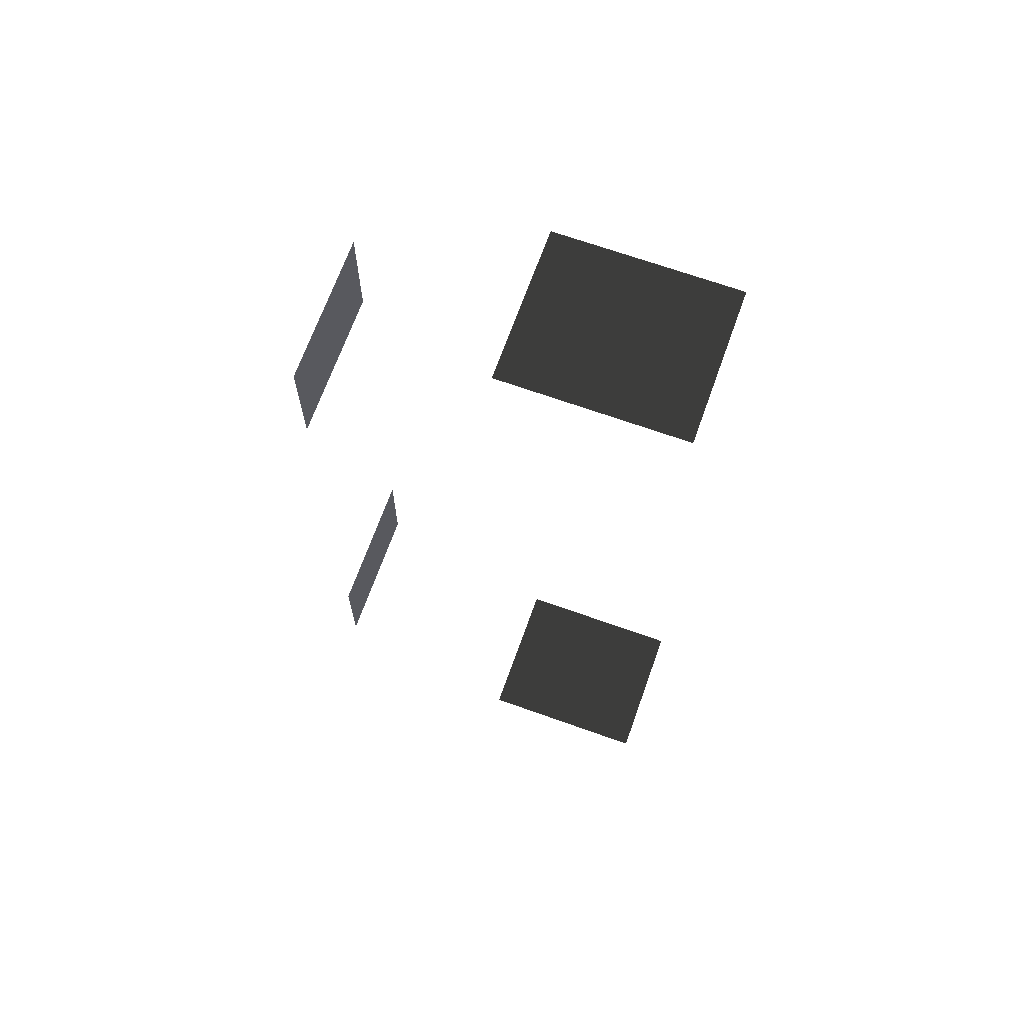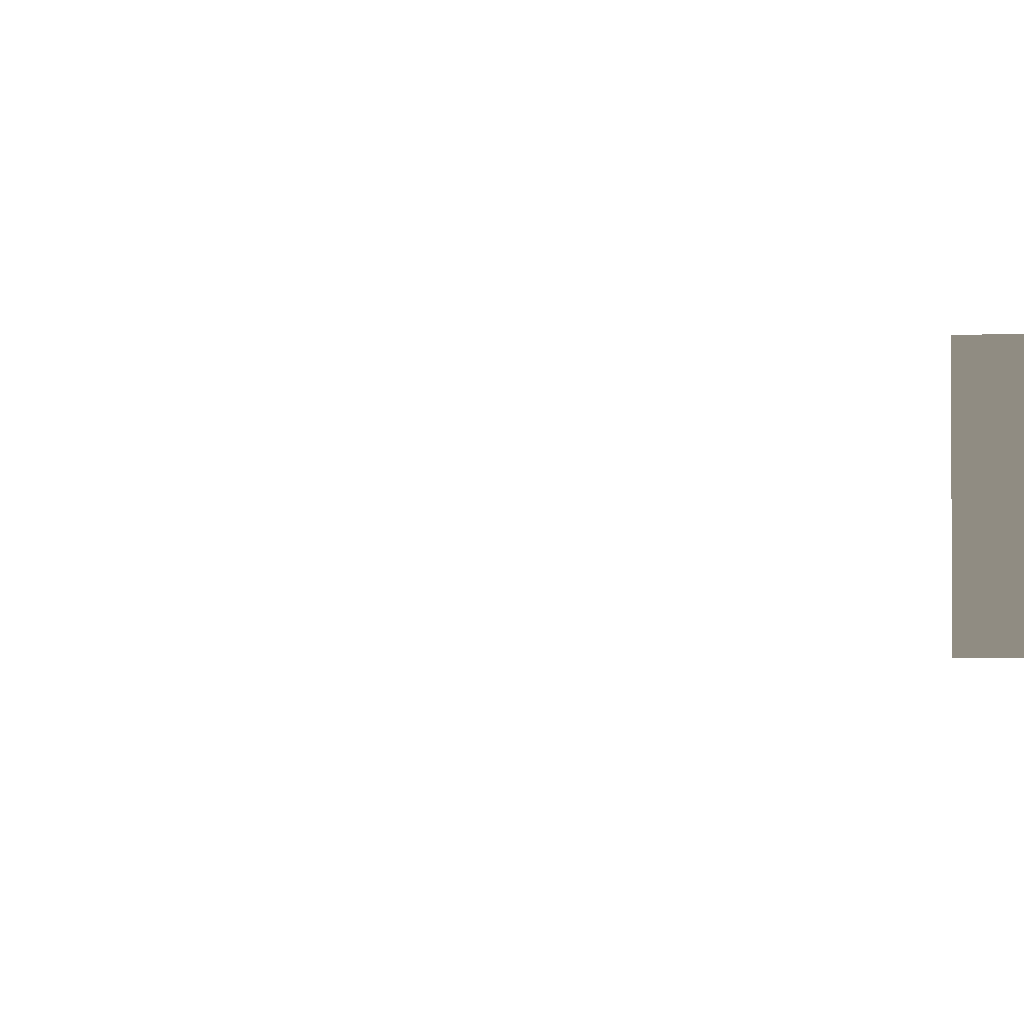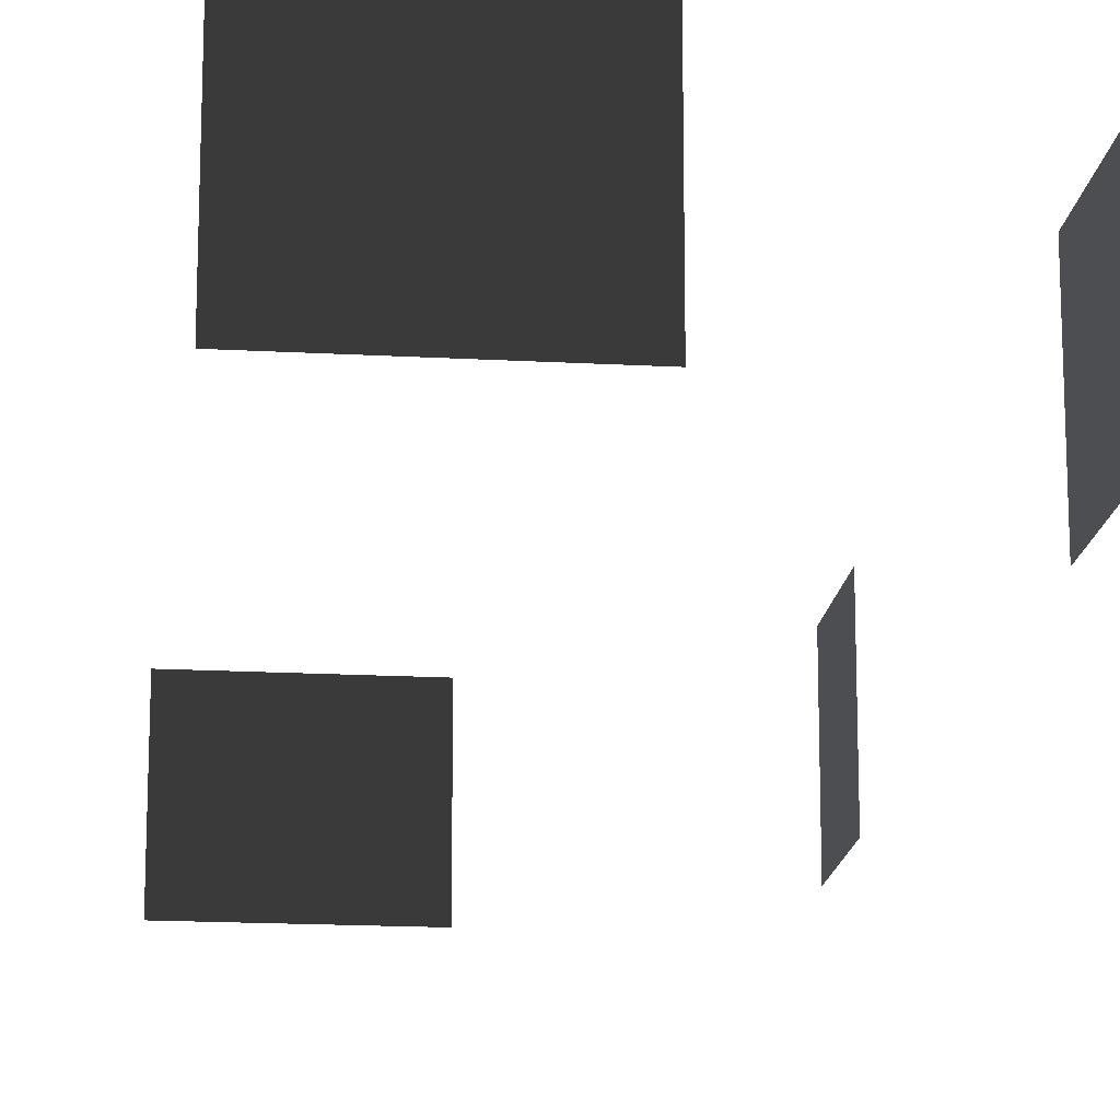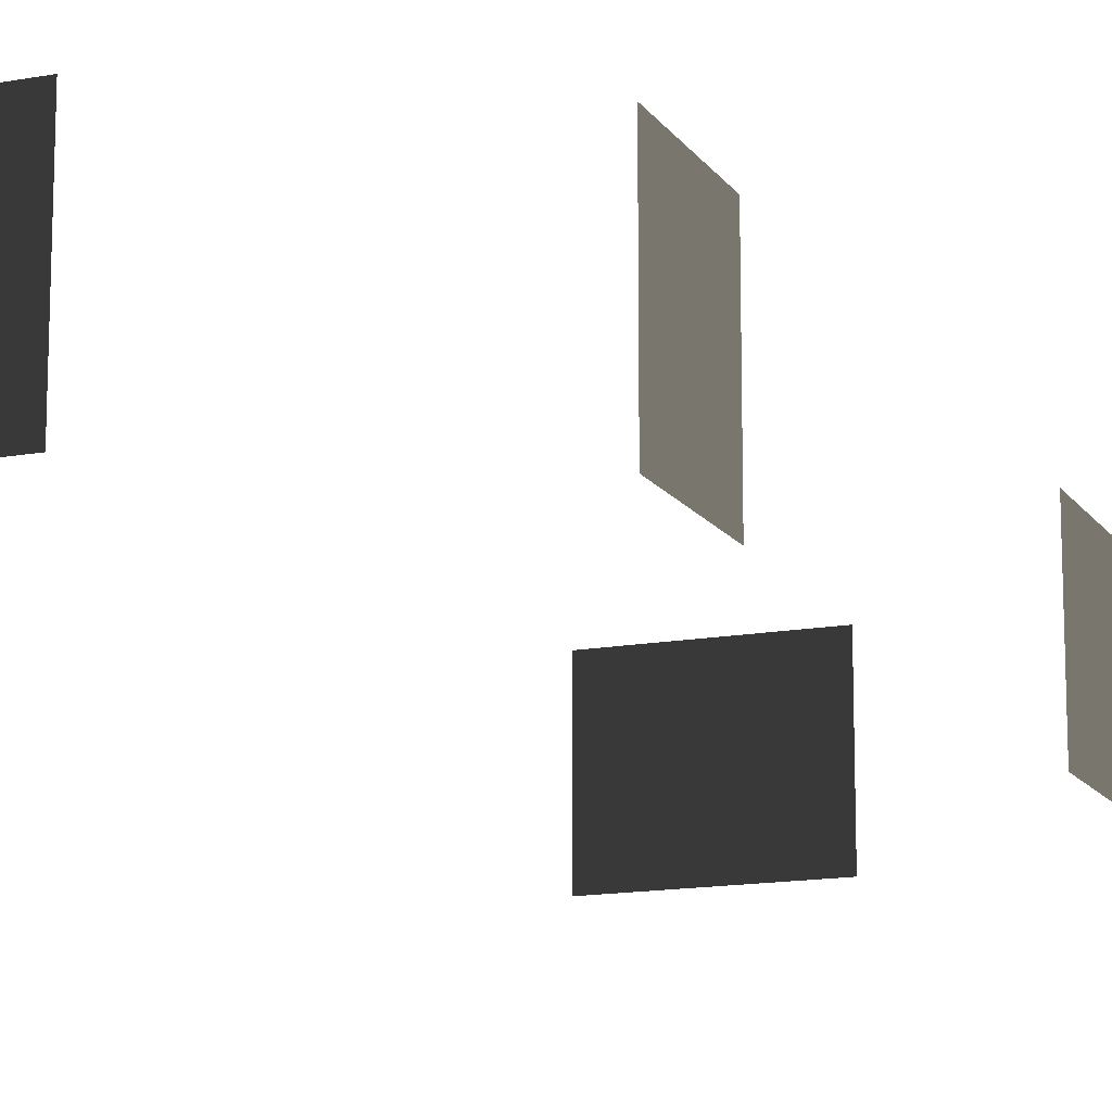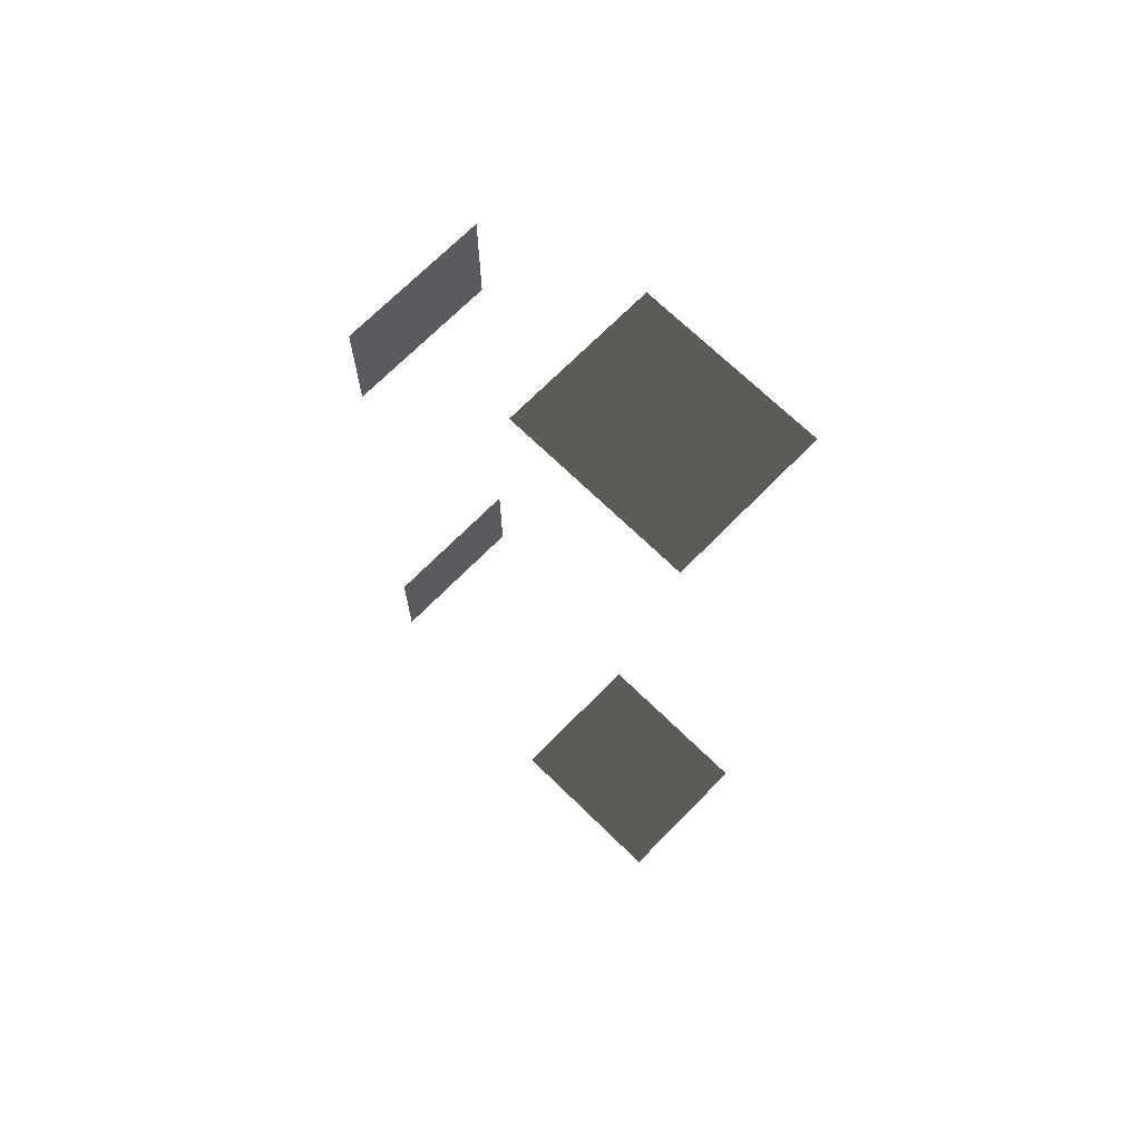
<metadata>
{"format":"obj","ext":"obj","renderer":"f3d","projection":"perspective","resolution":1024,"background":"white","views":[{"elev":68.2,"azim":-160.3,"up":"+Y"},{"elev":-1.9,"azim":99.2,"up":"+Z"},{"elev":-17.0,"azim":-6.4,"up":"+Z"},{"elev":-14.4,"azim":22.0,"up":"+Z"},{"elev":69.5,"azim":-135.6,"up":"+Y"}]}
</metadata>
<code>
v -0.957 0.1001 -0.001043
v -0.957 0.1001 -1.482
v -0.957 -1.066 -1.482
v -0.957 -1.066 -0.001043
v -0.957 6.148 -0.001043
v -0.957 6.148 -1.482
v -0.957 4.981 -1.482
v -0.957 4.981 -0.001043
v -4.046 -2.159 -0.001043
v -4.046 -2.159 -1.482
v -4.629 -2.159 -1.482
v -4.629 -2.159 -0.001043
v -3.463 -2.159 -0.001043
v -3.463 -2.159 -1.482
v -2.88 -2.159 -0.001043
v -2.88 -2.159 -1.482
v -3.463 -2.159 -1.482
v -3.463 -2.159 -0.001043
v -3.463 7.447 -0.001043
v -3.463 7.447 -1.482
v -2.88 7.447 -1.482
v -2.88 7.447 -0.001043
v -4.046 7.447 -0.001043
v -4.046 7.447 -1.482
v -4.629 7.447 -0.001043
v -4.629 7.447 -1.482
v -4.046 7.447 -1.482
v -4.046 7.447 -0.001043
g Building.012_38117_433
f 1 3 2
f 1 4 3
f 5 7 6
f 5 8 7
f 9 11 10
f 9 12 11
f 13 9 10
f 13 10 14
f 15 17 16
f 15 18 17
f 19 21 20
f 19 22 21
f 23 19 20
f 23 20 24
f 25 27 26
f 25 28 27

</code>
